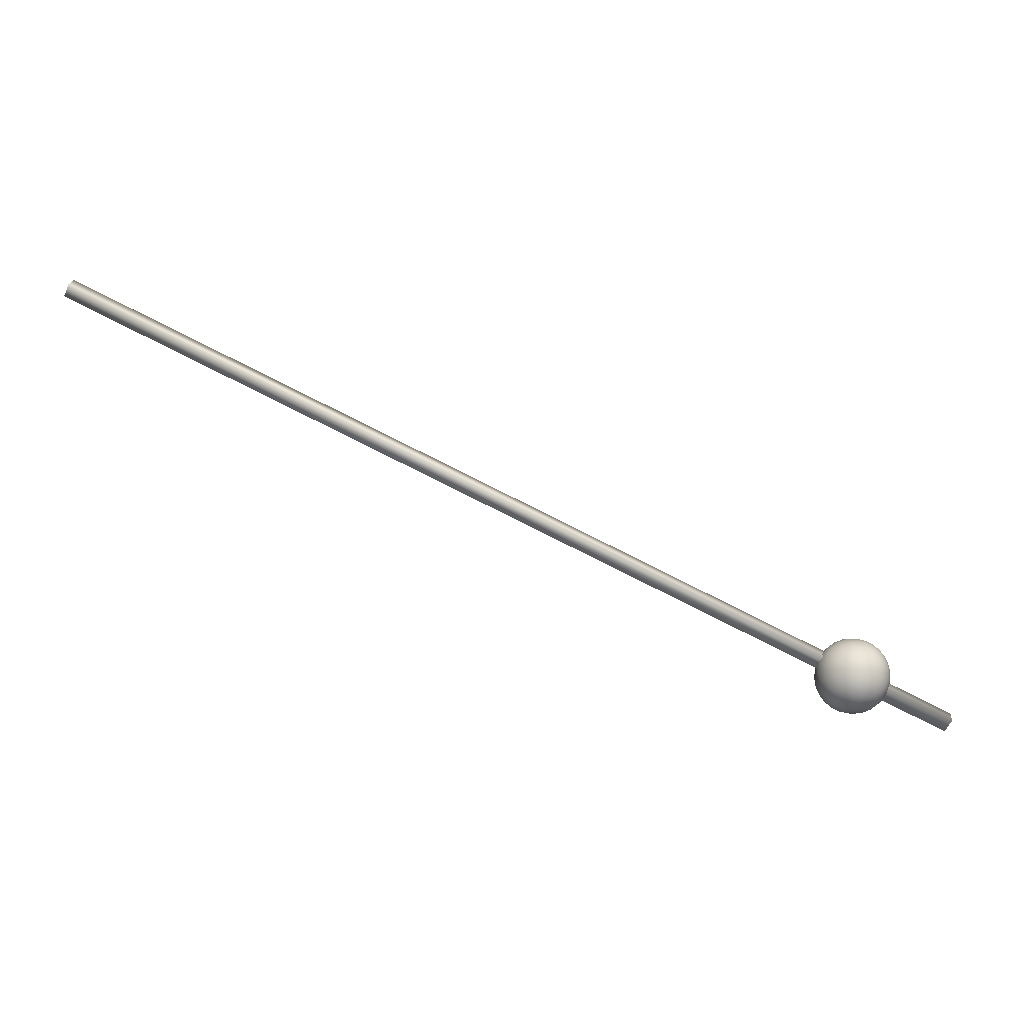
<metadata>
{"format":"obj","ext":"obj","renderer":"f3d","projection":"perspective","resolution":1024,"background":"white","views":[{"elev":-20.6,"azim":-10.3,"up":"+Y"}]}
</metadata>
<code>
v -56.38 28.68 57.34
v -151 69.61 61.32
v -55.97 29.52 58.46
v -151.4 68.57 62.26
v -56.38 28.48 59.39
v -56.79 27.64 58.27
v -150.5 70.45 62.44
v -151 69.41 63.38
v -56.17 29.1 57.9
v -103.7 49.15 59.33
v -103.5 49.57 59.89
v -103.9 48.62 59.8
v -151.2 69.09 61.79
v -56.58 28.16 57.8
v -56.38 28.58 58.36
v -56.58 28.06 58.83
v -104.1 48.1 60.27
v -56.17 29 58.92
v -103.5 49.47 60.92
v -103.3 49.99 60.45
v -150.7 69.93 62.91
v -150.7 70.03 61.88
v -103.7 48.95 61.38
v -103.9 48.52 60.82
v -151.2 68.99 62.82
v -151 69.51 62.35
v -67 33 63
v -67 33 55
v -65.87 33 62.84
v -64.84 33 62.37
v -63.98 33 61.62
v -63.36 33 60.66
v -63.04 33 59.57
v -63.04 33 58.43
v -63.36 33 57.34
v -63.98 33 56.38
v -64.84 33 55.63
v -65.87 33 55.16
v -65.91 33.29 62.84
v -64.91 33.56 62.37
v -64.08 33.78 61.62
v -63.49 33.94 60.66
v -63.18 34.02 59.57
v -63.18 34.02 58.43
v -63.49 33.94 57.34
v -64.08 33.78 56.38
v -64.91 33.56 55.63
v -65.91 33.29 55.16
v -66.02 33.56 62.84
v -65.13 34.08 62.37
v -64.38 34.51 61.62
v -63.85 34.82 60.66
v -63.57 34.98 59.57
v -63.57 34.98 58.43
v -63.85 34.82 57.34
v -64.38 34.51 56.38
v -65.13 34.08 55.63
v -66.02 33.56 55.16
v -66.2 33.8 62.84
v -65.47 34.53 62.37
v -64.86 35.14 61.62
v -64.43 35.57 60.66
v -64.2 35.8 59.57
v -64.2 35.8 58.43
v -64.43 35.57 57.34
v -64.86 35.14 56.38
v -65.47 34.53 55.63
v -66.2 33.8 55.16
v -66.44 33.98 62.84
v -65.92 34.87 62.37
v -65.49 35.62 61.62
v -65.18 36.15 60.66
v -65.02 36.43 59.57
v -65.02 36.43 58.43
v -65.18 36.15 57.34
v -65.49 35.62 56.38
v -65.92 34.87 55.63
v -66.44 33.98 55.16
v -66.71 34.09 62.84
v -66.44 35.09 62.37
v -66.22 35.92 61.62
v -66.06 36.51 60.66
v -65.98 36.82 59.57
v -65.98 36.82 58.43
v -66.06 36.51 57.34
v -66.22 35.92 56.38
v -66.44 35.09 55.63
v -66.71 34.09 55.16
v -67 34.13 62.84
v -67 35.16 62.37
v -67 36.02 61.62
v -67 36.64 60.66
v -67 36.96 59.57
v -67 36.96 58.43
v -67 36.64 57.34
v -67 36.02 56.38
v -67 35.16 55.63
v -67 34.13 55.16
v -67.29 34.09 62.84
v -67.56 35.09 62.37
v -67.78 35.92 61.62
v -67.94 36.51 60.66
v -68.02 36.82 59.57
v -68.02 36.82 58.43
v -67.94 36.51 57.34
v -67.78 35.92 56.38
v -67.56 35.09 55.63
v -67.29 34.09 55.16
v -67.56 33.98 62.84
v -68.08 34.87 62.37
v -68.51 35.62 61.62
v -68.82 36.15 60.66
v -68.98 36.43 59.57
v -68.98 36.43 58.43
v -68.82 36.15 57.34
v -68.51 35.62 56.38
v -68.08 34.87 55.63
v -67.56 33.98 55.16
v -67.8 33.8 62.84
v -68.53 34.53 62.37
v -69.14 35.14 61.62
v -69.57 35.57 60.66
v -69.8 35.8 59.57
v -69.8 35.8 58.43
v -69.57 35.57 57.34
v -69.14 35.14 56.38
v -68.53 34.53 55.63
v -67.8 33.8 55.16
v -67.98 33.56 62.84
v -68.87 34.08 62.37
v -69.62 34.51 61.62
v -70.15 34.82 60.66
v -70.43 34.98 59.57
v -70.43 34.98 58.43
v -70.15 34.82 57.34
v -69.62 34.51 56.38
v -68.87 34.08 55.63
v -67.98 33.56 55.16
v -68.09 33.29 62.84
v -69.09 33.56 62.37
v -69.92 33.78 61.62
v -70.51 33.94 60.66
v -70.82 34.02 59.57
v -70.82 34.02 58.43
v -70.51 33.94 57.34
v -69.92 33.78 56.38
v -69.09 33.56 55.63
v -68.09 33.29 55.16
v -68.13 33 62.84
v -69.16 33 62.37
v -70.02 33 61.62
v -70.64 33 60.66
v -70.96 33 59.57
v -70.96 33 58.43
v -70.64 33 57.34
v -70.02 33 56.38
v -69.16 33 55.63
v -68.13 33 55.16
v -68.09 32.71 62.84
v -69.09 32.44 62.37
v -69.92 32.22 61.62
v -70.51 32.06 60.66
v -70.82 31.98 59.57
v -70.82 31.98 58.43
v -70.51 32.06 57.34
v -69.92 32.22 56.38
v -69.09 32.44 55.63
v -68.09 32.71 55.16
v -67.98 32.44 62.84
v -68.87 31.92 62.37
v -69.62 31.49 61.62
v -70.15 31.18 60.66
v -70.43 31.02 59.57
v -70.43 31.02 58.43
v -70.15 31.18 57.34
v -69.62 31.49 56.38
v -68.87 31.92 55.63
v -67.98 32.44 55.16
v -67.8 32.2 62.84
v -68.53 31.47 62.37
v -69.14 30.86 61.62
v -69.57 30.43 60.66
v -69.8 30.2 59.57
v -69.8 30.2 58.43
v -69.57 30.43 57.34
v -69.14 30.86 56.38
v -68.53 31.47 55.63
v -67.8 32.2 55.16
v -67.56 32.02 62.84
v -68.08 31.13 62.37
v -68.51 30.38 61.62
v -68.82 29.85 60.66
v -68.98 29.57 59.57
v -68.98 29.57 58.43
v -68.82 29.85 57.34
v -68.51 30.38 56.38
v -68.08 31.13 55.63
v -67.56 32.02 55.16
v -67.29 31.91 62.84
v -67.56 30.91 62.37
v -67.78 30.08 61.62
v -67.94 29.49 60.66
v -68.02 29.18 59.57
v -68.02 29.18 58.43
v -67.94 29.49 57.34
v -67.78 30.08 56.38
v -67.56 30.91 55.63
v -67.29 31.91 55.16
v -67 31.87 62.84
v -67 30.84 62.37
v -67 29.98 61.62
v -67 29.36 60.66
v -67 29.04 59.57
v -67 29.04 58.43
v -67 29.36 57.34
v -67 29.98 56.38
v -67 30.84 55.63
v -67 31.87 55.16
v -66.71 31.91 62.84
v -66.44 30.91 62.37
v -66.22 30.08 61.62
v -66.06 29.49 60.66
v -65.98 29.18 59.57
v -65.98 29.18 58.43
v -66.06 29.49 57.34
v -66.22 30.08 56.38
v -66.44 30.91 55.63
v -66.71 31.91 55.16
v -66.44 32.02 62.84
v -65.92 31.13 62.37
v -65.49 30.38 61.62
v -65.18 29.85 60.66
v -65.02 29.57 59.57
v -65.02 29.57 58.43
v -65.18 29.85 57.34
v -65.49 30.38 56.38
v -65.92 31.13 55.63
v -66.44 32.02 55.16
v -66.2 32.2 62.84
v -65.47 31.47 62.37
v -64.86 30.86 61.62
v -64.43 30.43 60.66
v -64.2 30.2 59.57
v -64.2 30.2 58.43
v -64.43 30.43 57.34
v -64.86 30.86 56.38
v -65.47 31.47 55.63
v -66.2 32.2 55.16
v -66.02 32.44 62.84
v -65.13 31.92 62.37
v -64.38 31.49 61.62
v -63.85 31.18 60.66
v -63.57 31.02 59.57
v -63.57 31.02 58.43
v -63.85 31.18 57.34
v -64.38 31.49 56.38
v -65.13 31.92 55.63
v -66.02 32.44 55.16
v -65.91 32.71 62.84
v -64.91 32.44 62.37
v -64.08 32.22 61.62
v -63.49 32.06 60.66
v -63.18 31.98 59.57
v -63.18 31.98 58.43
v -63.49 32.06 57.34
v -64.08 32.22 56.38
v -64.91 32.44 55.63
v -65.91 32.71 55.16
g grp1
f 1 10 9
f 10 2 11
f 11 3 9
f 10 11 9
f 1 12 10
f 12 4 13
f 13 2 10
f 12 13 10
f 1 15 14
f 15 5 16
f 16 6 14
f 15 16 14
f 1 14 12
f 14 6 17
f 17 4 12
f 14 17 12
f 1 9 15
f 9 3 18
f 18 5 15
f 9 18 15
f 3 20 19
f 20 7 21
f 21 8 19
f 20 21 19
f 3 11 20
f 11 2 22
f 22 7 20
f 11 22 20
f 3 19 18
f 19 8 23
f 23 5 18
f 19 23 18
f 5 23 16
f 23 8 24
f 24 6 16
f 23 24 16
f 6 24 17
f 24 8 25
f 25 4 17
f 24 25 17
f 2 13 22
f 13 4 26
f 26 7 22
f 13 26 22
f 7 26 21
f 26 4 25
f 25 8 21
f 26 25 21
f 29 39 27
f 39 49 27
f 49 59 27
f 59 69 27
f 69 79 27
f 79 89 27
f 89 99 27
f 99 109 27
f 109 119 27
f 119 129 27
f 129 139 27
f 139 149 27
f 149 159 27
f 159 169 27
f 169 179 27
f 179 189 27
f 189 199 27
f 199 209 27
f 209 219 27
f 219 229 27
f 229 239 27
f 239 249 27
f 249 259 27
f 259 29 27
f 38 28 48
f 48 28 58
f 58 28 68
f 68 28 78
f 78 28 88
f 88 28 98
f 98 28 108
f 108 28 118
f 118 28 128
f 128 28 138
f 138 28 148
f 148 28 158
f 158 28 168
f 168 28 178
f 178 28 188
f 188 28 198
f 198 28 208
f 208 28 218
f 218 28 228
f 228 28 238
f 238 28 248
f 248 28 258
f 258 28 268
f 268 28 38
f 29 30 40
f 29 40 39
f 30 31 41
f 30 41 40
f 31 32 42
f 31 42 41
f 32 33 43
f 32 43 42
f 33 34 44
f 33 44 43
f 34 35 45
f 34 45 44
f 35 36 46
f 35 46 45
f 36 37 47
f 36 47 46
f 37 38 48
f 37 48 47
f 39 40 50
f 39 50 49
f 40 41 51
f 40 51 50
f 41 42 52
f 41 52 51
f 42 43 53
f 42 53 52
f 43 44 54
f 43 54 53
f 44 45 55
f 44 55 54
f 45 46 56
f 45 56 55
f 46 47 57
f 46 57 56
f 47 48 58
f 47 58 57
f 49 50 60
f 49 60 59
f 50 51 61
f 50 61 60
f 51 52 62
f 51 62 61
f 52 53 63
f 52 63 62
f 53 54 64
f 53 64 63
f 54 55 65
f 54 65 64
f 55 56 66
f 55 66 65
f 56 57 67
f 56 67 66
f 57 58 68
f 57 68 67
f 59 60 70
f 59 70 69
f 60 61 71
f 60 71 70
f 61 62 72
f 61 72 71
f 62 63 73
f 62 73 72
f 63 64 74
f 63 74 73
f 64 65 75
f 64 75 74
f 65 66 76
f 65 76 75
f 66 67 77
f 66 77 76
f 67 68 78
f 67 78 77
f 69 70 80
f 69 80 79
f 70 71 81
f 70 81 80
f 71 72 82
f 71 82 81
f 72 73 83
f 72 83 82
f 73 74 84
f 73 84 83
f 74 75 85
f 74 85 84
f 75 76 86
f 75 86 85
f 76 77 87
f 76 87 86
f 77 78 88
f 77 88 87
f 79 80 90
f 79 90 89
f 80 81 91
f 80 91 90
f 81 82 92
f 81 92 91
f 82 83 93
f 82 93 92
f 83 84 94
f 83 94 93
f 84 85 95
f 84 95 94
f 85 86 96
f 85 96 95
f 86 87 97
f 86 97 96
f 87 88 98
f 87 98 97
f 89 90 100
f 89 100 99
f 90 91 101
f 90 101 100
f 91 92 102
f 91 102 101
f 92 93 103
f 92 103 102
f 93 94 104
f 93 104 103
f 94 95 105
f 94 105 104
f 95 96 106
f 95 106 105
f 96 97 107
f 96 107 106
f 97 98 108
f 97 108 107
f 99 100 110
f 99 110 109
f 100 101 111
f 100 111 110
f 101 102 112
f 101 112 111
f 102 103 113
f 102 113 112
f 103 104 114
f 103 114 113
f 104 105 115
f 104 115 114
f 105 106 116
f 105 116 115
f 106 107 117
f 106 117 116
f 107 108 118
f 107 118 117
f 109 110 120
f 109 120 119
f 110 111 121
f 110 121 120
f 111 112 122
f 111 122 121
f 112 113 123
f 112 123 122
f 113 114 124
f 113 124 123
f 114 115 125
f 114 125 124
f 115 116 126
f 115 126 125
f 116 117 127
f 116 127 126
f 117 118 128
f 117 128 127
f 119 120 130
f 119 130 129
f 120 121 131
f 120 131 130
f 121 122 132
f 121 132 131
f 122 123 133
f 122 133 132
f 123 124 134
f 123 134 133
f 124 125 135
f 124 135 134
f 125 126 136
f 125 136 135
f 126 127 137
f 126 137 136
f 127 128 138
f 127 138 137
f 129 130 140
f 129 140 139
f 130 131 141
f 130 141 140
f 131 132 142
f 131 142 141
f 132 133 143
f 132 143 142
f 133 134 144
f 133 144 143
f 134 135 145
f 134 145 144
f 135 136 146
f 135 146 145
f 136 137 147
f 136 147 146
f 137 138 148
f 137 148 147
f 139 140 150
f 139 150 149
f 140 141 151
f 140 151 150
f 141 142 152
f 141 152 151
f 142 143 153
f 142 153 152
f 143 144 154
f 143 154 153
f 144 145 155
f 144 155 154
f 145 146 156
f 145 156 155
f 146 147 157
f 146 157 156
f 147 148 158
f 147 158 157
f 149 150 160
f 149 160 159
f 150 151 161
f 150 161 160
f 151 152 162
f 151 162 161
f 152 153 163
f 152 163 162
f 153 154 164
f 153 164 163
f 154 155 165
f 154 165 164
f 155 156 166
f 155 166 165
f 156 157 167
f 156 167 166
f 157 158 168
f 157 168 167
f 159 160 170
f 159 170 169
f 160 161 171
f 160 171 170
f 161 162 172
f 161 172 171
f 162 163 173
f 162 173 172
f 163 164 174
f 163 174 173
f 164 165 175
f 164 175 174
f 165 166 176
f 165 176 175
f 166 167 177
f 166 177 176
f 167 168 178
f 167 178 177
f 169 170 180
f 169 180 179
f 170 171 181
f 170 181 180
f 171 172 182
f 171 182 181
f 172 173 183
f 172 183 182
f 173 174 184
f 173 184 183
f 174 175 185
f 174 185 184
f 175 176 186
f 175 186 185
f 176 177 187
f 176 187 186
f 177 178 188
f 177 188 187
f 179 180 190
f 179 190 189
f 180 181 191
f 180 191 190
f 181 182 192
f 181 192 191
f 182 183 193
f 182 193 192
f 183 184 194
f 183 194 193
f 184 185 195
f 184 195 194
f 185 186 196
f 185 196 195
f 186 187 197
f 186 197 196
f 187 188 198
f 187 198 197
f 189 190 200
f 189 200 199
f 190 191 201
f 190 201 200
f 191 192 202
f 191 202 201
f 192 193 203
f 192 203 202
f 193 194 204
f 193 204 203
f 194 195 205
f 194 205 204
f 195 196 206
f 195 206 205
f 196 197 207
f 196 207 206
f 197 198 208
f 197 208 207
f 199 200 210
f 199 210 209
f 200 201 211
f 200 211 210
f 201 202 212
f 201 212 211
f 202 203 213
f 202 213 212
f 203 204 214
f 203 214 213
f 204 205 215
f 204 215 214
f 205 206 216
f 205 216 215
f 206 207 217
f 206 217 216
f 207 208 218
f 207 218 217
f 209 210 220
f 209 220 219
f 210 211 221
f 210 221 220
f 211 212 222
f 211 222 221
f 212 213 223
f 212 223 222
f 213 214 224
f 213 224 223
f 214 215 225
f 214 225 224
f 215 216 226
f 215 226 225
f 216 217 227
f 216 227 226
f 217 218 228
f 217 228 227
f 219 220 230
f 219 230 229
f 220 221 231
f 220 231 230
f 221 222 232
f 221 232 231
f 222 223 233
f 222 233 232
f 223 224 234
f 223 234 233
f 224 225 235
f 224 235 234
f 225 226 236
f 225 236 235
f 226 227 237
f 226 237 236
f 227 228 238
f 227 238 237
f 229 230 240
f 229 240 239
f 230 231 241
f 230 241 240
f 231 232 242
f 231 242 241
f 232 233 243
f 232 243 242
f 233 234 244
f 233 244 243
f 234 235 245
f 234 245 244
f 235 236 246
f 235 246 245
f 236 237 247
f 236 247 246
f 237 238 248
f 237 248 247
f 239 240 250
f 239 250 249
f 240 241 251
f 240 251 250
f 241 242 252
f 241 252 251
f 242 243 253
f 242 253 252
f 243 244 254
f 243 254 253
f 244 245 255
f 244 255 254
f 245 246 256
f 245 256 255
f 246 247 257
f 246 257 256
f 247 248 258
f 247 258 257
f 249 250 260
f 249 260 259
f 250 251 261
f 250 261 260
f 251 252 262
f 251 262 261
f 252 253 263
f 252 263 262
f 253 254 264
f 253 264 263
f 254 255 265
f 254 265 264
f 255 256 266
f 255 266 265
f 256 257 267
f 256 267 266
f 257 258 268
f 257 268 267
f 259 260 30
f 259 30 29
f 260 261 31
f 260 31 30
f 261 262 32
f 261 32 31
f 262 263 33
f 262 33 32
f 263 264 34
f 263 34 33
f 264 265 35
f 264 35 34
f 265 266 36
f 265 36 35
f 266 267 37
f 266 37 36
f 267 268 38
f 267 38 37

</code>
